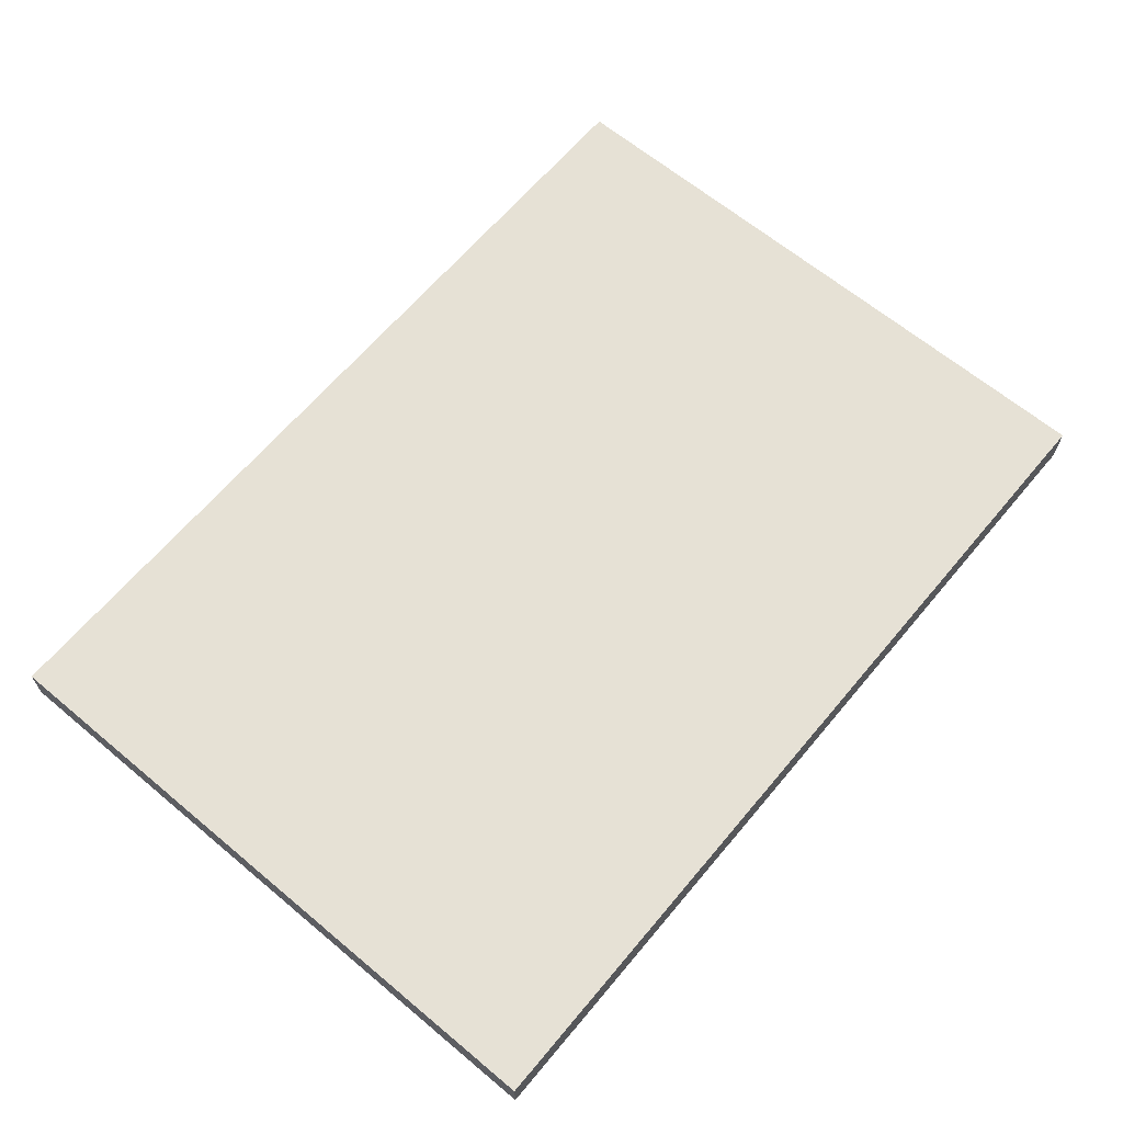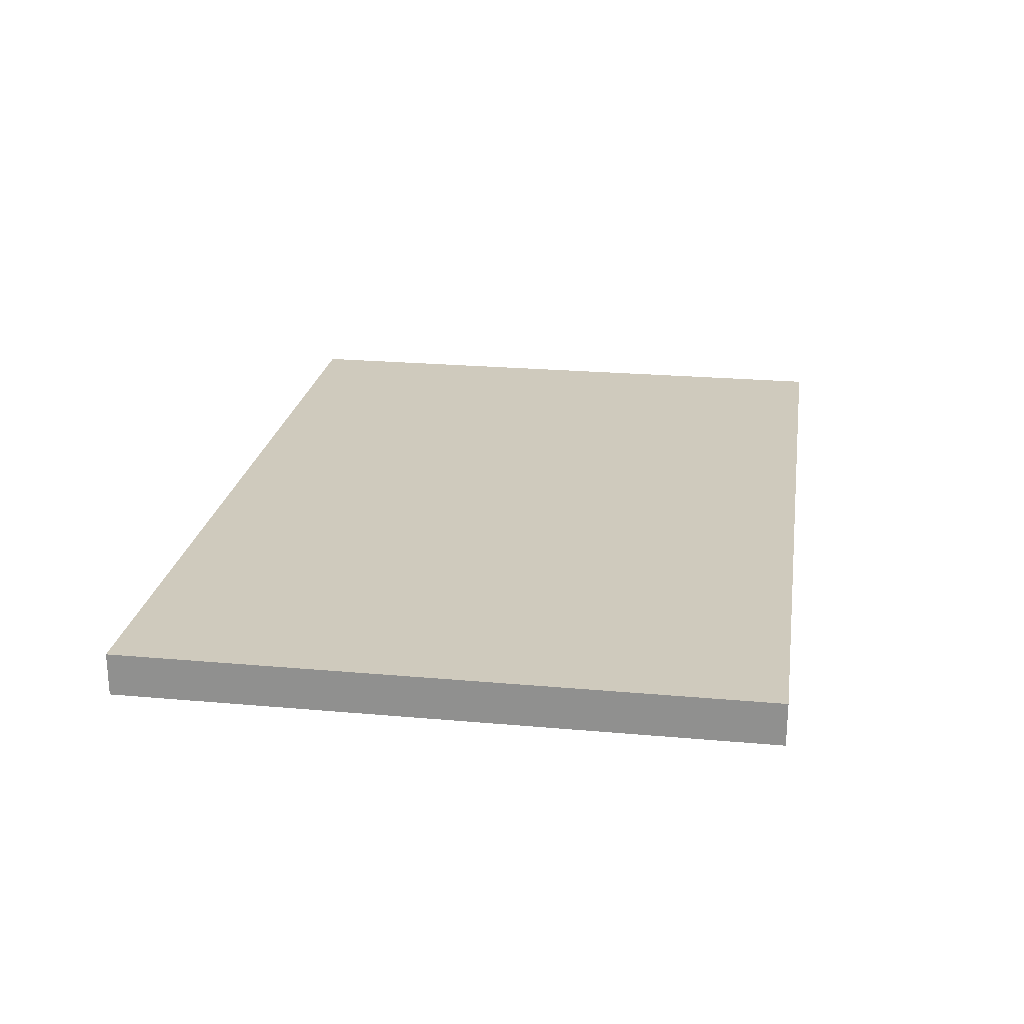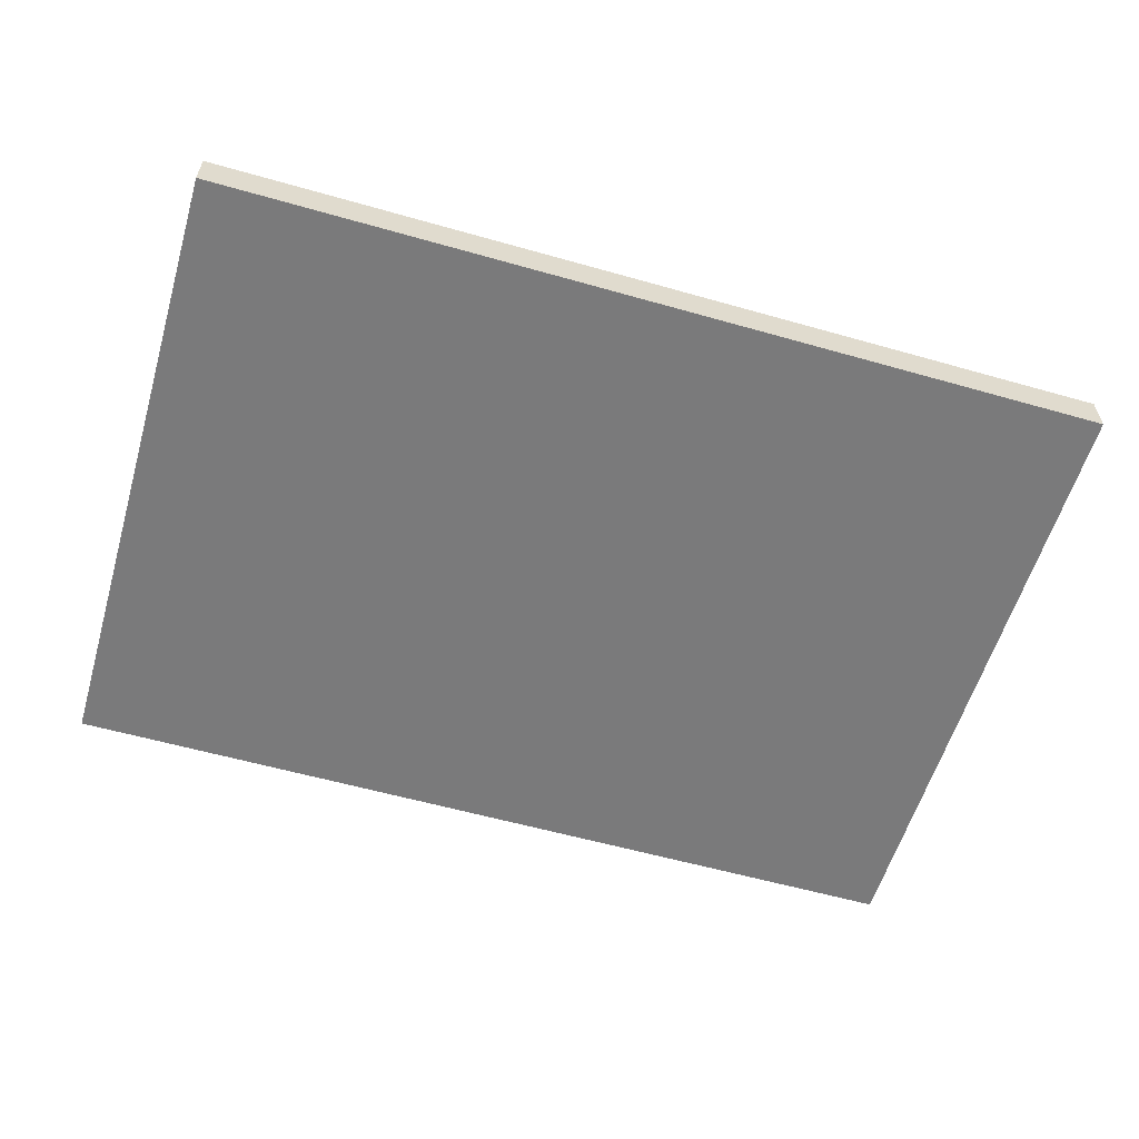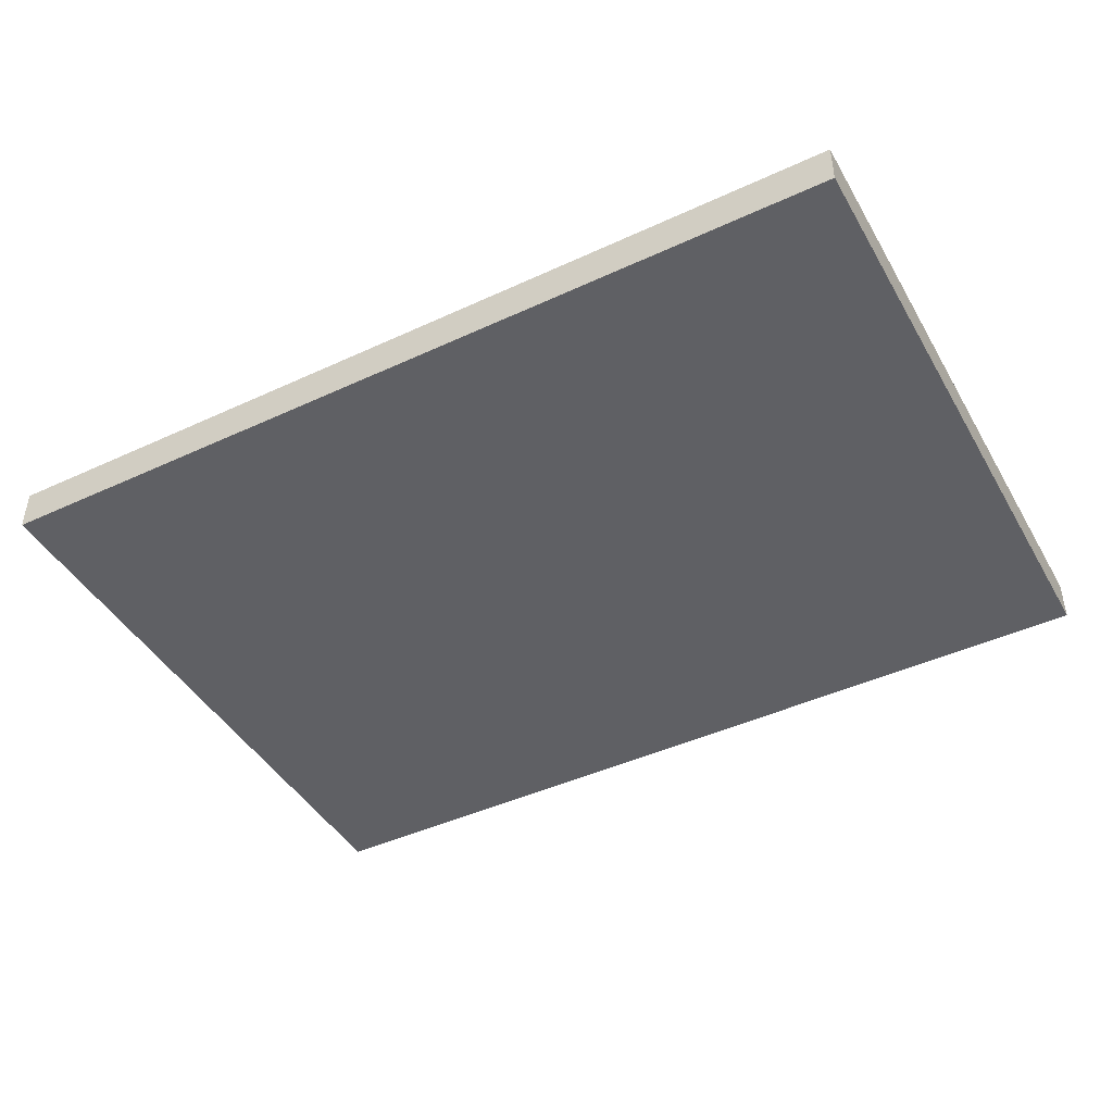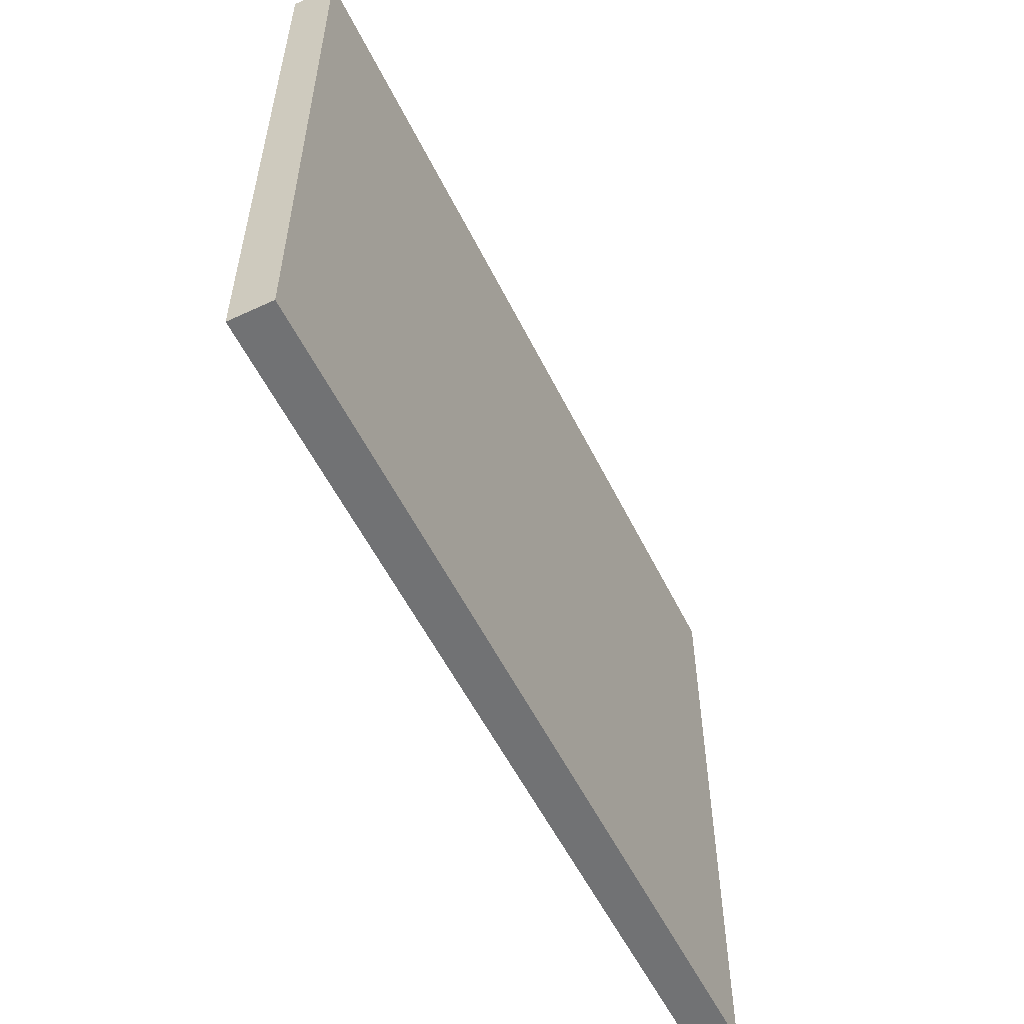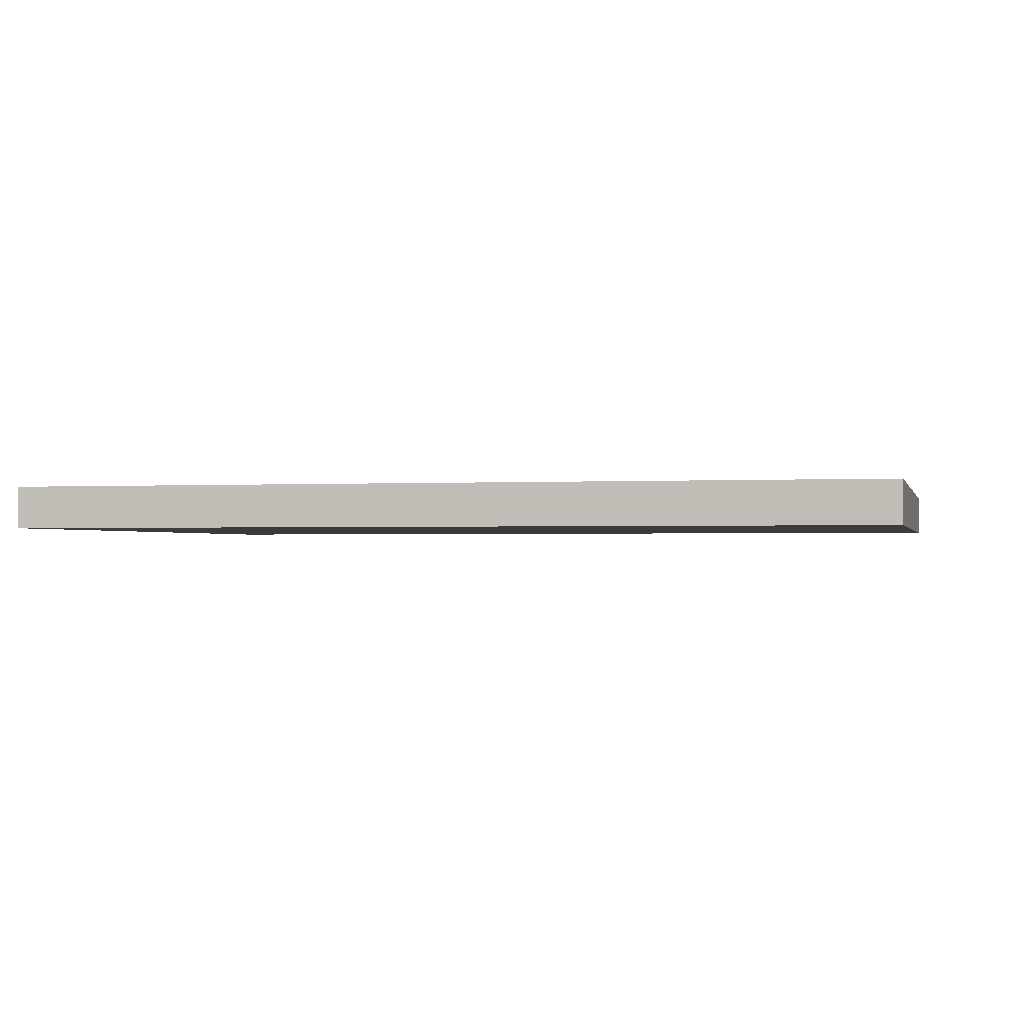
<metadata>
{"format":"obj","ext":"obj","renderer":"f3d","projection":"perspective","resolution":1024,"background":"white","views":[{"elev":64.8,"azim":-50.0,"up":"+Y"},{"elev":23.0,"azim":-81.3,"up":"+Y"},{"elev":-58.1,"azim":-16.4,"up":"+Y"},{"elev":-44.3,"azim":-151.6,"up":"+Y"},{"elev":-55.5,"azim":-64.0,"up":"+Z"},{"elev":-1.3,"azim":13.6,"up":"+Y"}]}
</metadata>
<code>
o model_403
v -7946 -0.01356 -1.94e+04
v -7946 0.004881 1.04e+04
v 3.385e+04 -0.01356 -1.94e+04
v 3.385e+04 0.004881 1.04e+04
v -7946 -2000 -1.94e+04
v 3.385e+04 -2000 -1.94e+04
v -7946 -2000 1.04e+04
v 3.385e+04 -2000 1.04e+04
v 3.385e+04 -2000 1.04e+04
v 3.385e+04 0.004881 1.04e+04
v -7946 -2000 1.04e+04
v -7946 0.004881 1.04e+04
v 3.385e+04 -2000 -1.94e+04
v 3.385e+04 -0.01356 -1.94e+04
v 3.385e+04 -2000 1.04e+04
v 3.385e+04 0.004881 1.04e+04
v -7946 -2000 -1.94e+04
v -7946 -0.01356 -1.94e+04
v 3.385e+04 -2000 -1.94e+04
v 3.385e+04 -0.01356 -1.94e+04
v -7946 -2000 1.04e+04
v -7946 0.004881 1.04e+04
v -7946 -2000 -1.94e+04
v -7946 -0.01356 -1.94e+04
f 1 2 3
f 2 4 3
f 3 4 4
f 4 5 4
f 4 5 5
f 5 6 5
f 5 6 7
f 6 8 7
f 7 8 8
f 8 9 8
f 8 9 9
f 9 10 9
f 9 10 11
f 10 12 11
f 11 12 12
f 12 13 12
f 12 13 13
f 13 14 13
f 13 14 15
f 14 16 15
f 15 16 16
f 16 17 16
f 16 17 17
f 17 18 17
f 17 18 19
f 18 20 19
f 19 20 20
f 20 21 20
f 20 21 21
f 21 22 21
f 21 22 23
f 22 24 23

</code>
